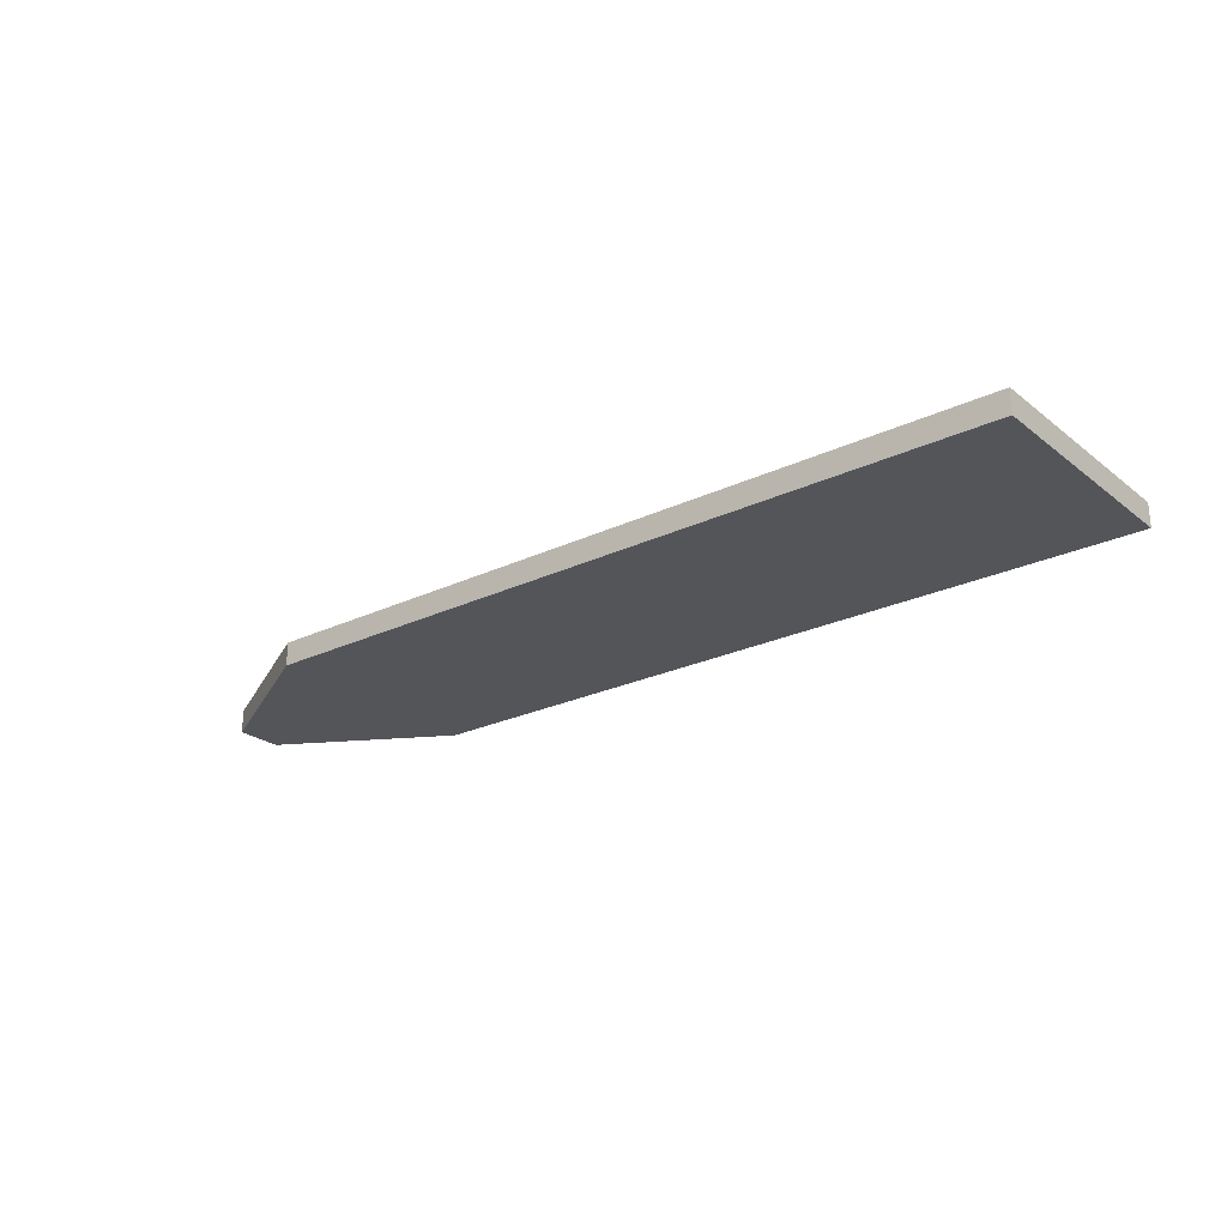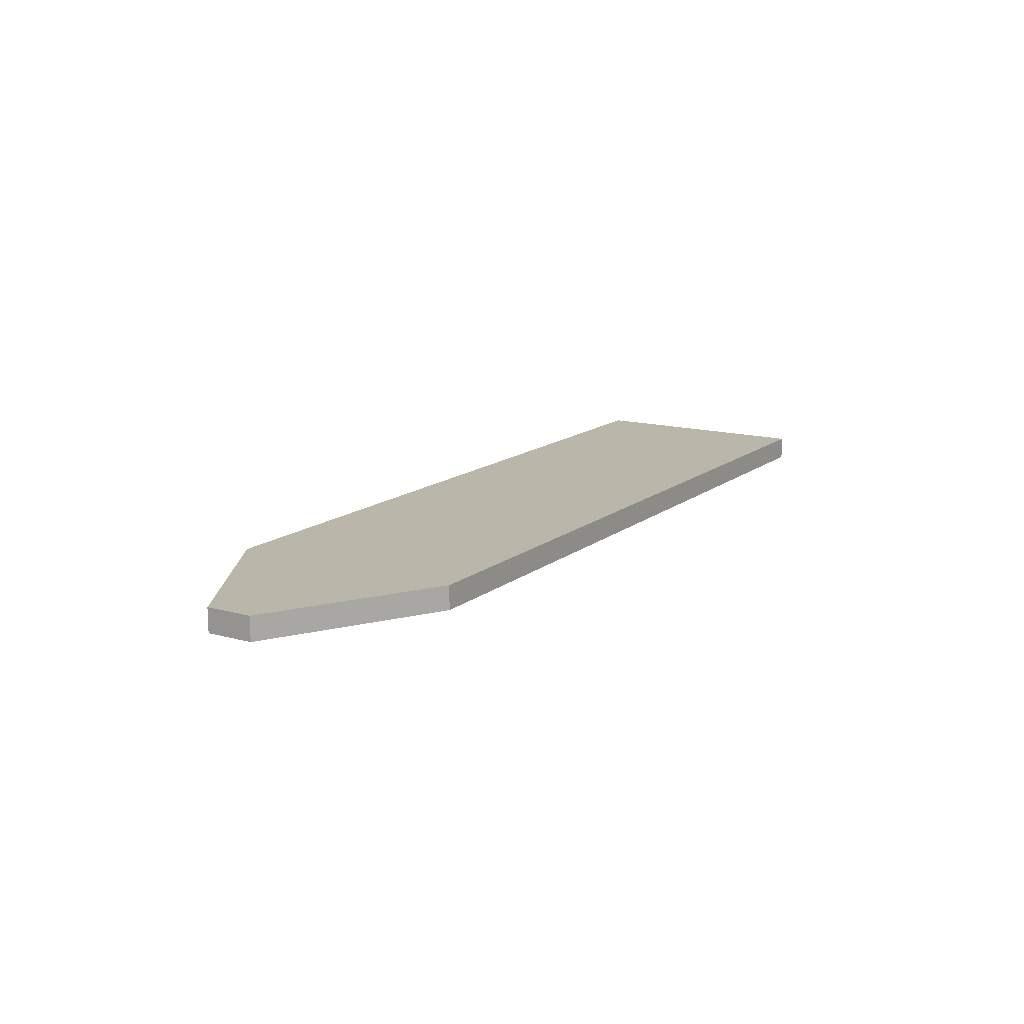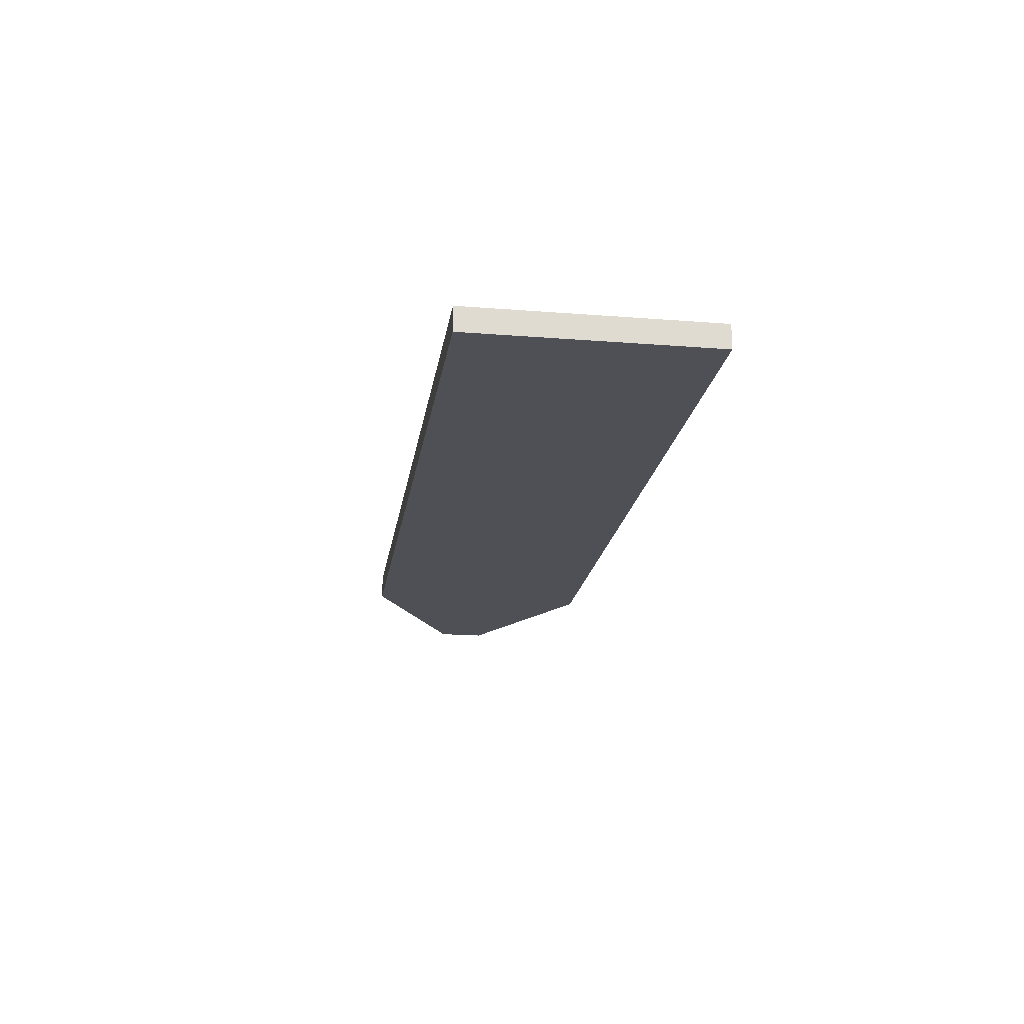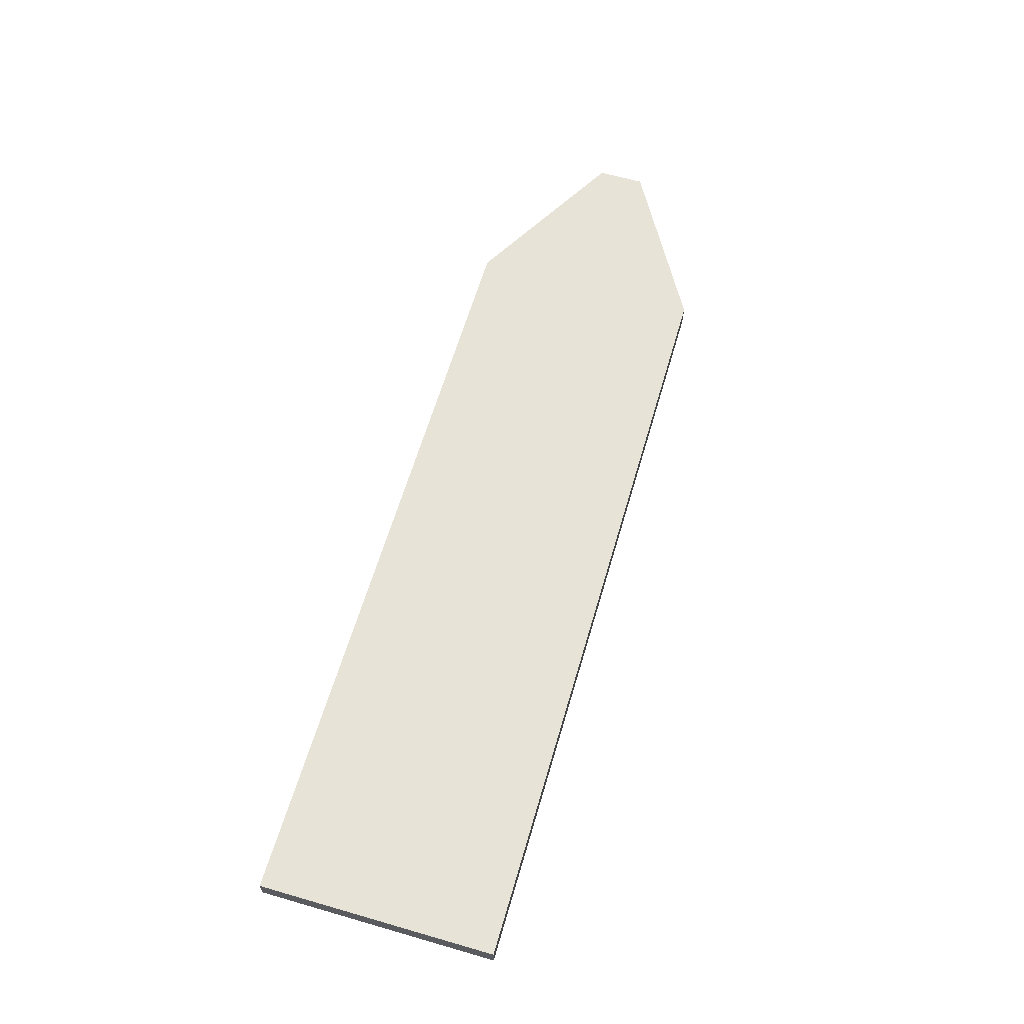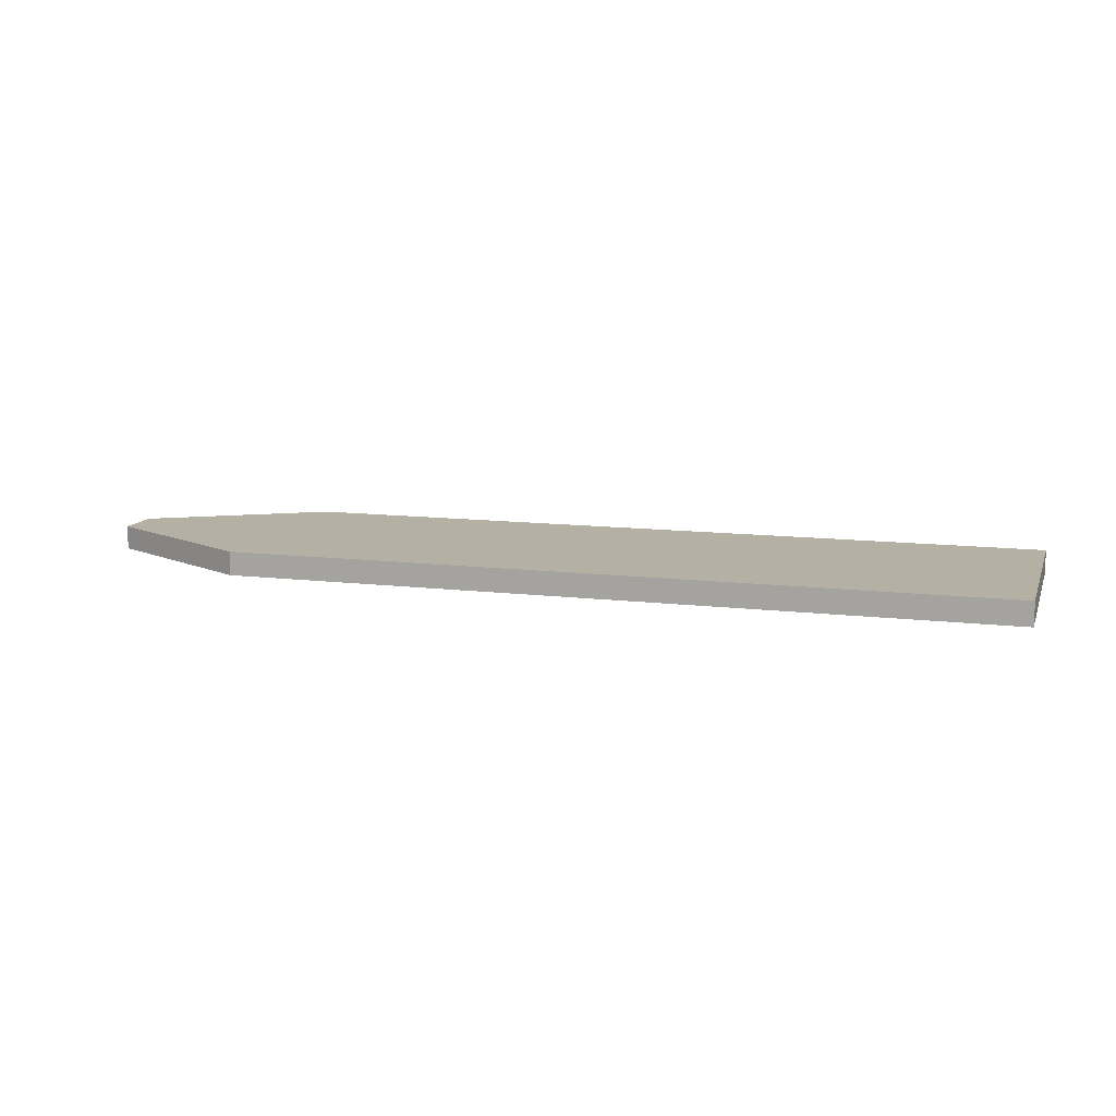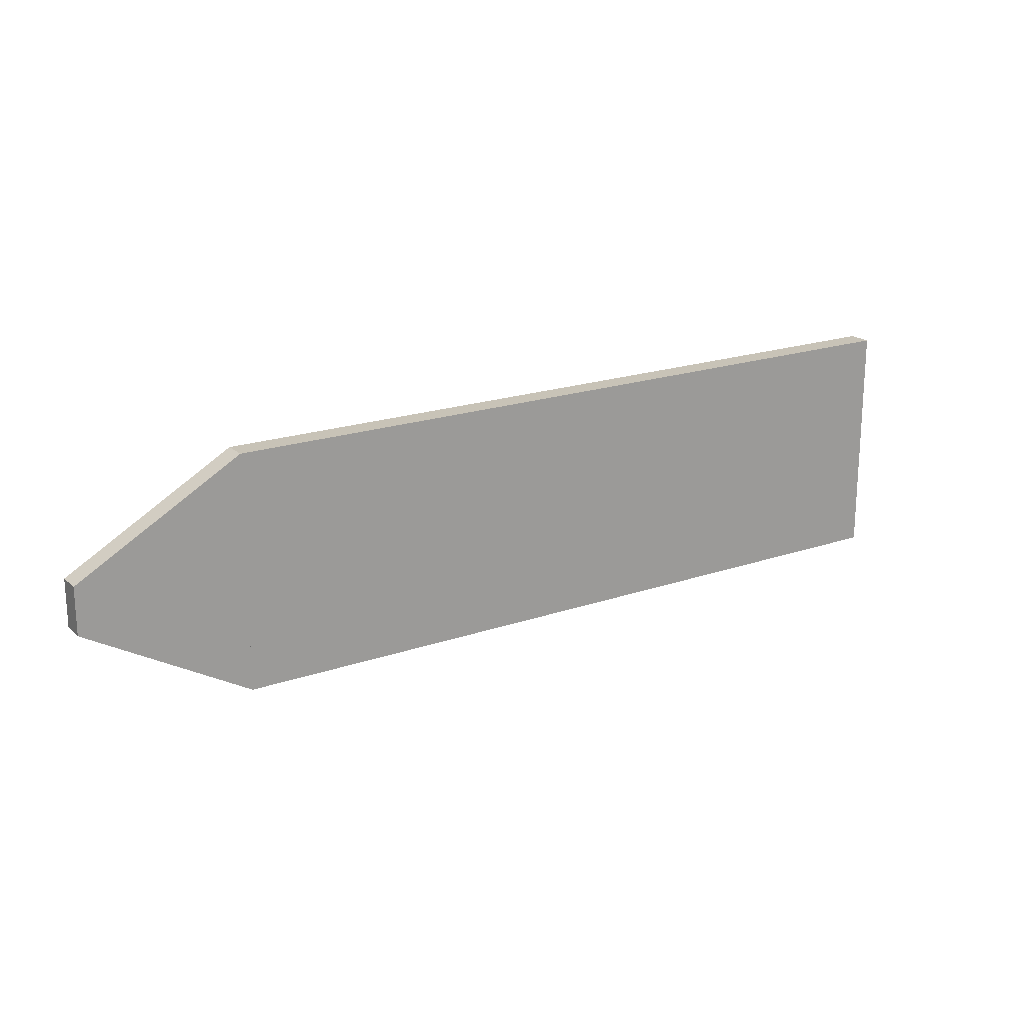
<metadata>
{"format":"obj","ext":"obj","renderer":"f3d","projection":"perspective","resolution":1024,"background":"white","views":[{"elev":-24.2,"azim":38.3,"up":"+Z"},{"elev":14.1,"azim":-58.5,"up":"+Z"},{"elev":-19.4,"azim":81.6,"up":"+Z"},{"elev":62.4,"azim":106.3,"up":"+Z"},{"elev":11.4,"azim":16.6,"up":"+Z"},{"elev":19.7,"azim":-32.7,"up":"+Y"}]}
</metadata>
<code>
g mesh02
v -65 -20 -2
v -65 -20 2
v -65 20 -2
v -65 20 2
v 65 -20 -2
v 65 -20 2
v 65 20 -2
v 65 20 2
f 3 7 5 1
f 6 8 4 2
f 2 4 3 1
f 7 8 6 5
f 4 8 7 3
f 5 6 2 1
g mesh01
v -93 -4 -2
v -93 -4 2
v -93 4 -2
v -93 4 2
v -65 -20 -2
v -65 -20 2
v -65 20 -2
v -65 20 2
v -93 0 -2
v -93 0 2
v -93 4 0
v -93 -4 0
v -93 0 0
f 15 16 14 13
f 17 11 15 13 9
f 14 16 12 18 10
f 21 17 9 20
f 21 19 11 17
f 21 18 12 19
f 21 20 10 18
f 19 12 16 15 11
f 13 14 10 20 9

</code>
